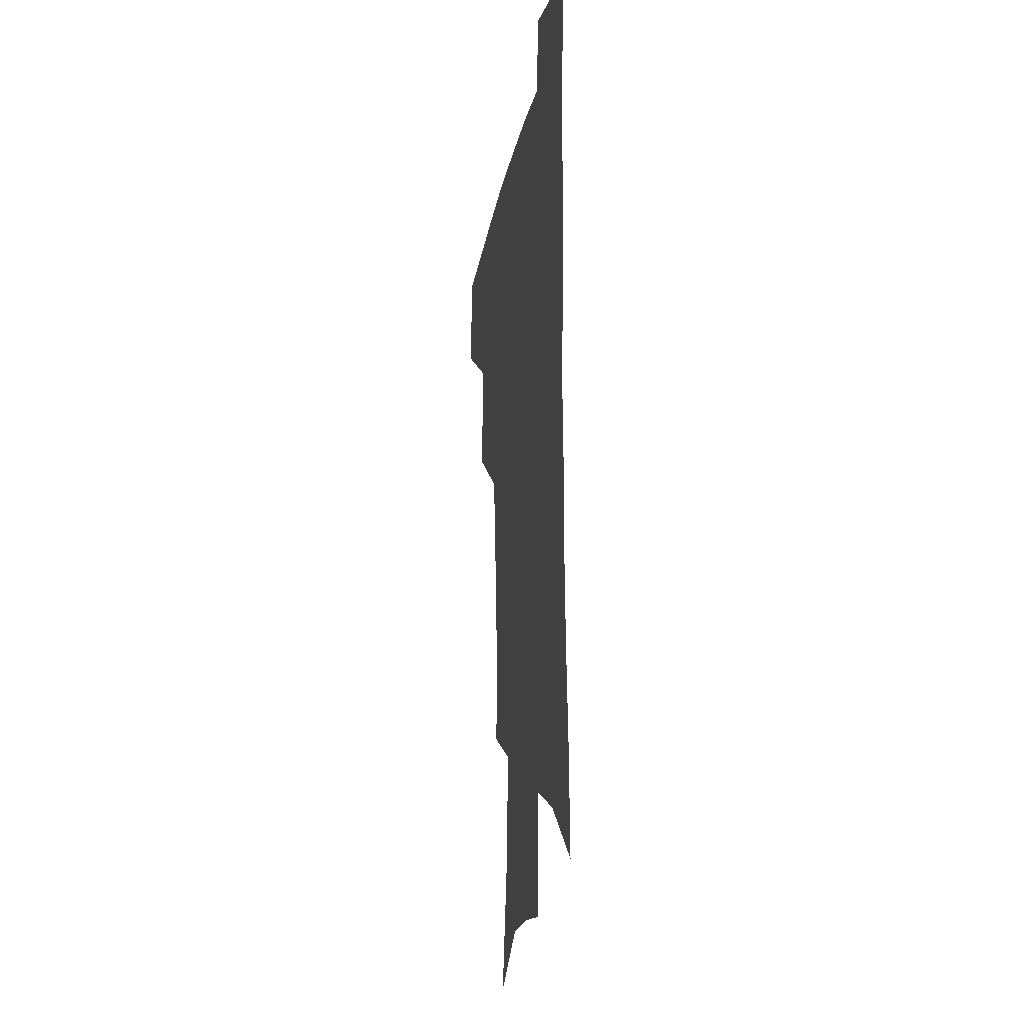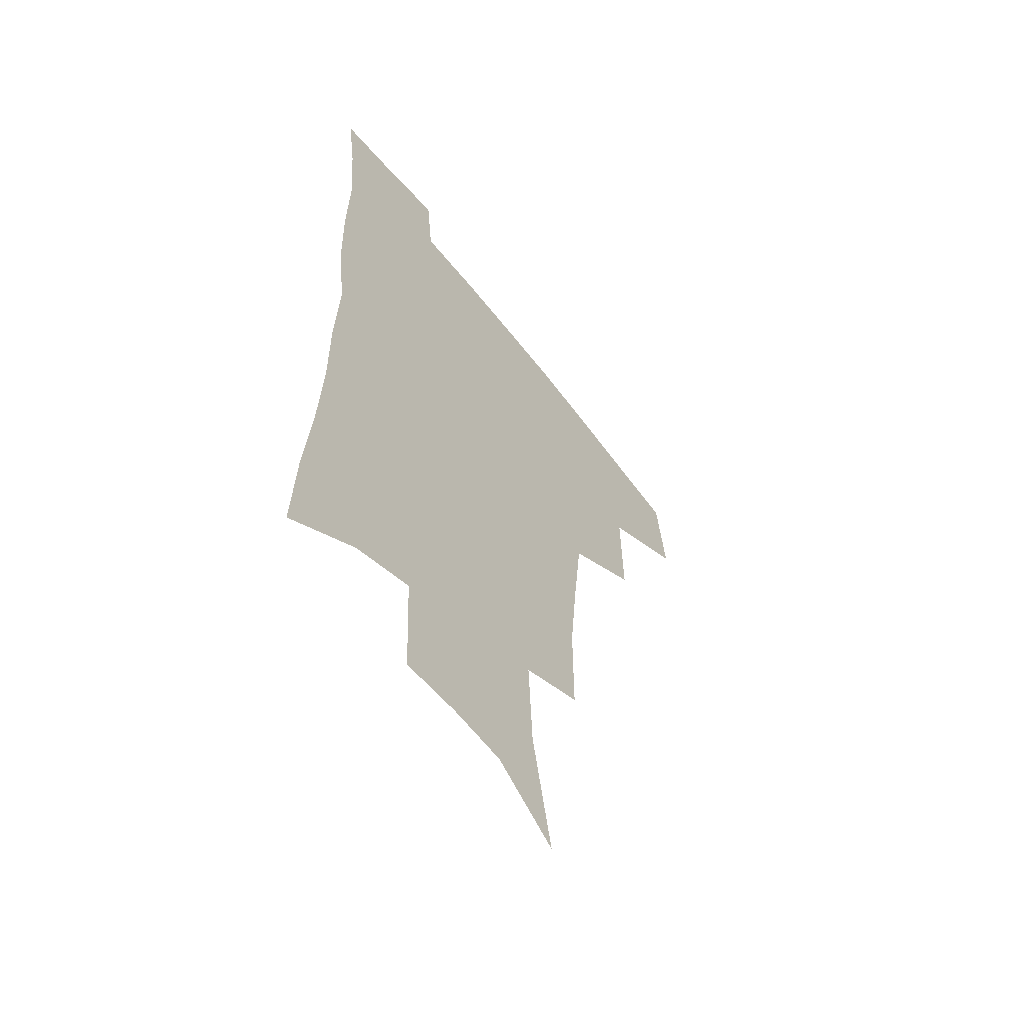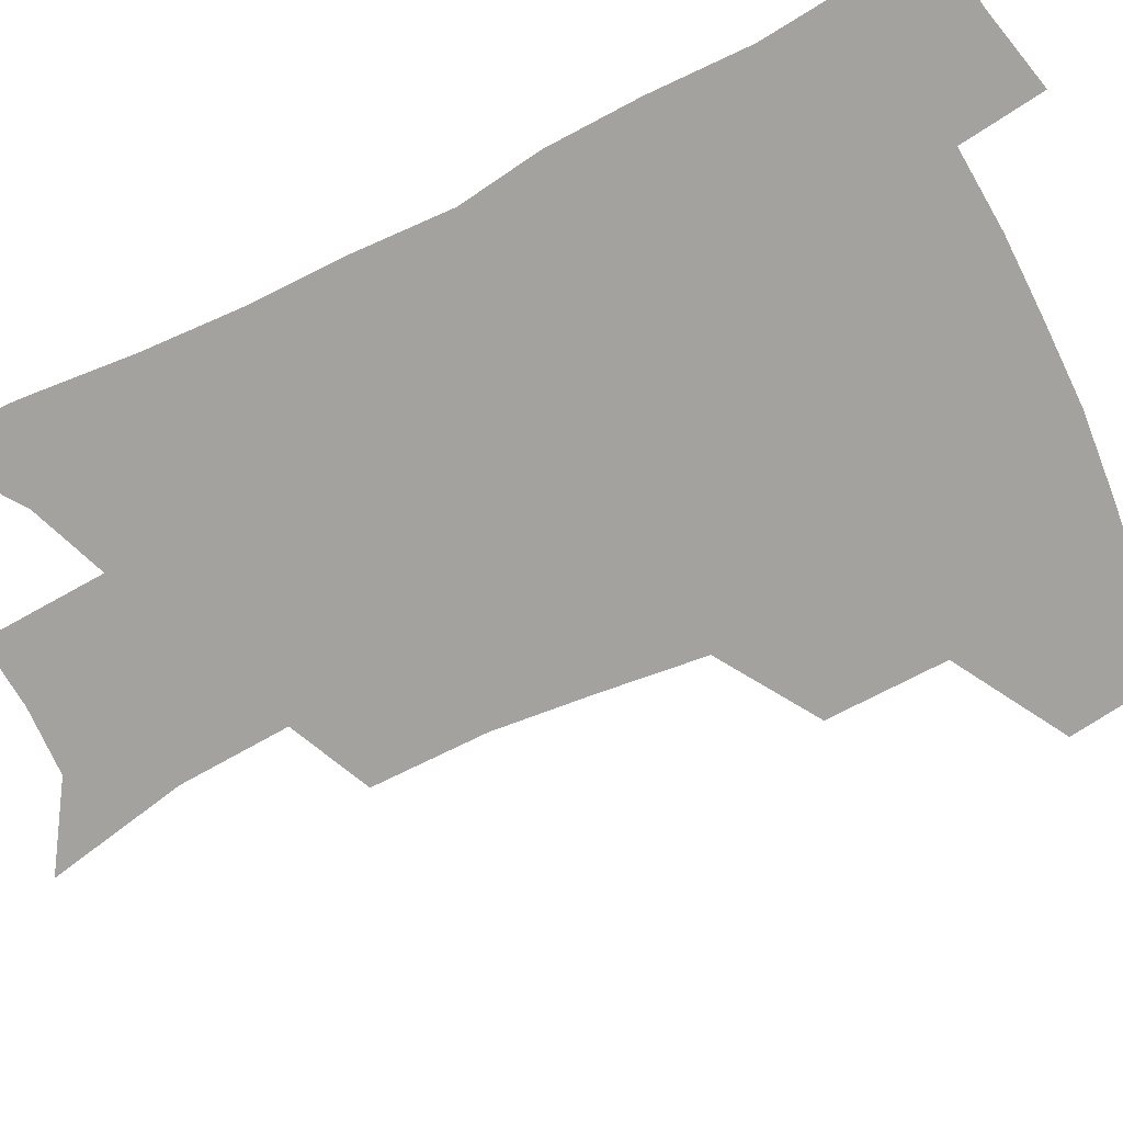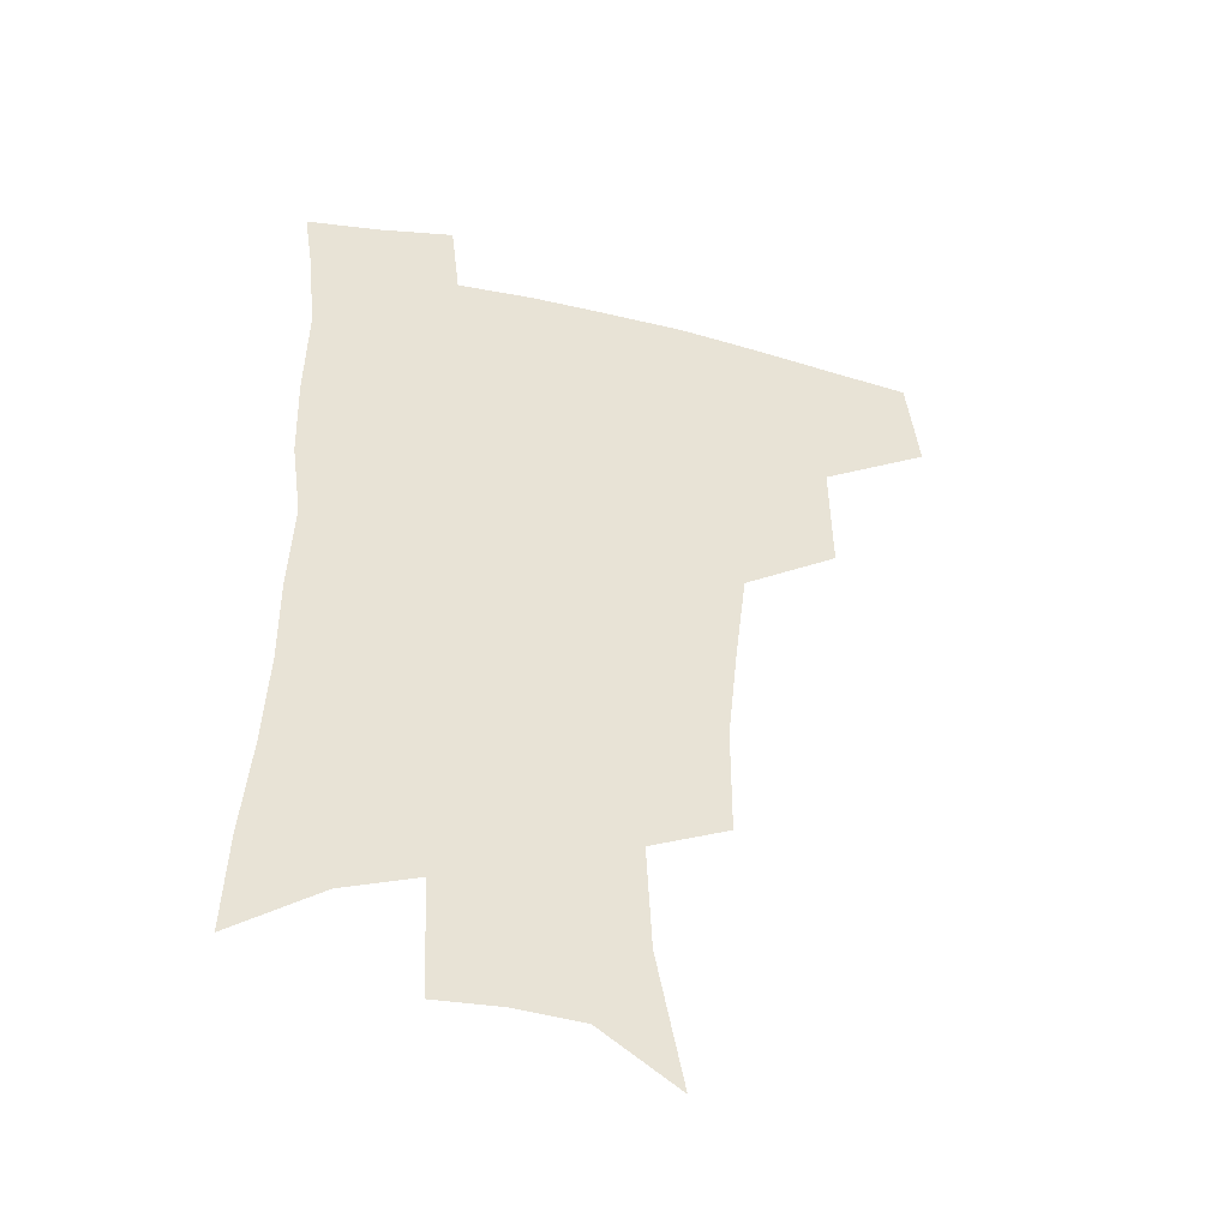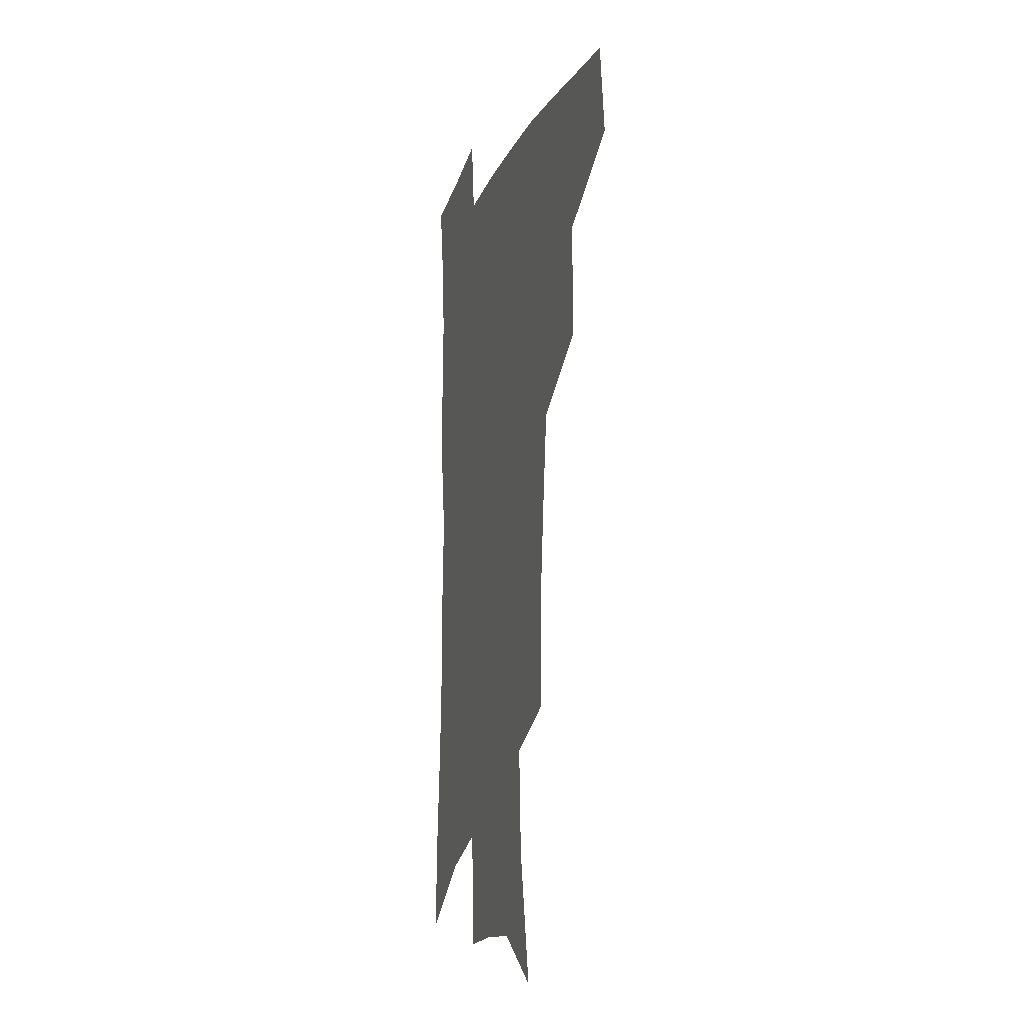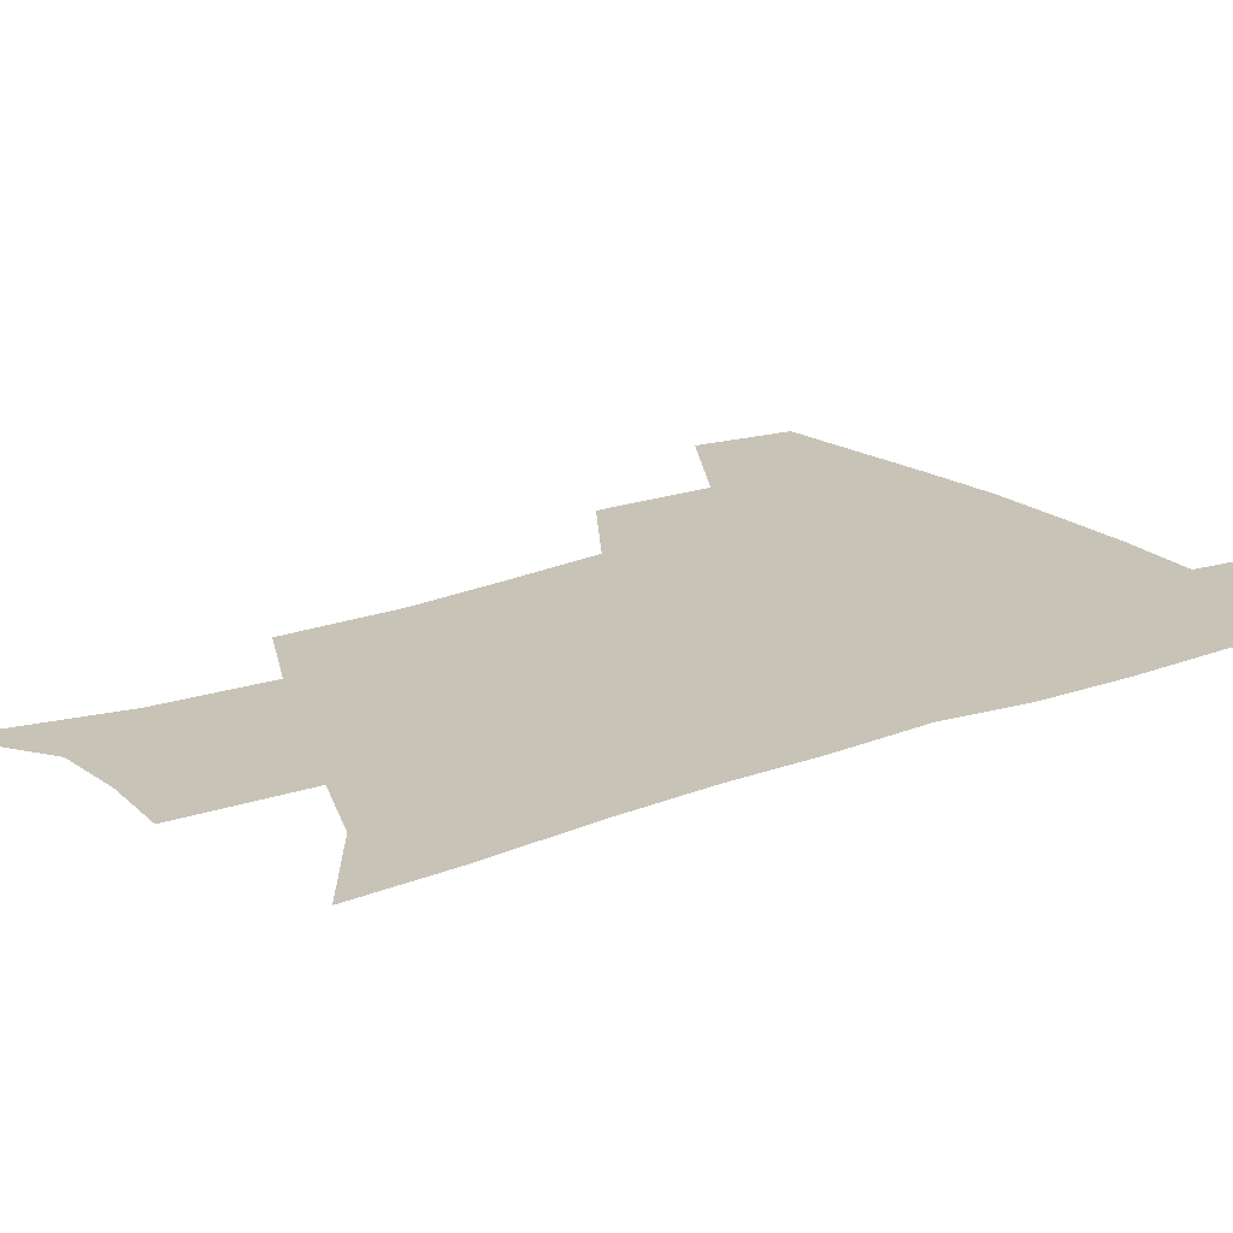
<metadata>
{"format":"obj","ext":"obj","renderer":"f3d","projection":"perspective","resolution":1024,"background":"white","views":[{"elev":-17.6,"azim":80.6,"up":"+Y"},{"elev":-58.6,"azim":127.4,"up":"+Y"},{"elev":-72.5,"azim":116.6,"up":"+Z"},{"elev":-44.4,"azim":164.9,"up":"+Y"},{"elev":-14.7,"azim":-106.4,"up":"+Y"},{"elev":19.7,"azim":55.3,"up":"+Z"}]}
</metadata>
<code>
v 483.2 440.6 0
v 487.6 474.9 0
v 520.4 377.8 0
v 521.2 418.7 0
v 519.6 449.6 0
v 516.7 478.2 0
v 561.7 247.7 0
v 561.6 287.6 0
v 558.2 321.2 0
v 554 356.8 0
v 549.9 389.3 0
v 550.5 425 0
v 548.6 453.3 0
v 545.1 481.5 0
v 578.3 149.3 0
v 587.8 197.4 0
v 589.7 235.4 0
v 587.7 271.5 0
v 586 306.1 0
v 583 337.3 0
v 580.4 369.5 0
v 579.3 401.3 0
v 578.1 429.3 0
v 577.3 456.1 0
v 573.7 484.2 0
v 606.1 167.8 0
v 611.6 211.4 0
v 611.1 245.1 0
v 610 281.8 0
v 608.2 312.7 0
v 606.3 343.7 0
v 604.8 374.2 0
v 604.3 404.5 0
v 603.8 430.8 0
v 603.6 457.6 0
v 602.7 484.6 0
v 629.8 169 0
v 633.4 215.2 0
v 632.8 250.4 0
v 631.7 282.3 0
v 630.2 315.7 0
v 629.2 346.6 0
v 628.6 376.7 0
v 628.6 405.3 0
v 629.2 431.4 0
v 630.1 457.9 0
v 630.3 484.6 0
v 653.8 167.4 0
v 655.7 210 0
v 654.8 247.8 0
v 653.4 282.4 0
v 652.7 312.9 0
v 652.2 344.2 0
v 652.2 374 0
v 652.7 402.9 0
v 654.1 429.9 0
v 655.8 456.9 0
v 658.2 482.9 0
v 661.5 511.6 0
v 682.2 200.3 0
v 679.4 238.4 0
v 677.3 273.7 0
v 675.4 307.4 0
v 677 335.4 0
v 676.6 367.2 0
v 677.7 396.4 0
v 679.2 425.3 0
v 681 453.8 0
v 684.2 479.6 0
v 689.2 505.3 0
v 713.6 178.5 0
v 712.1 214 0
v 708.7 251 0
v 706.9 285 0
v 707 316.2 0
v 705.4 350.9 0
v 709.1 379 0
v 709.9 410.9 0
v 708.9 445.1 0
v 711.4 474 0
v 715.4 501.2 0
f 4 5 1
f 1 5 2
f 5 6 2
f 10 11 3
f 3 11 4
f 11 12 4
f 4 12 5
f 12 13 5
f 5 13 6
f 13 14 6
f 17 18 7
f 7 18 8
f 18 19 8
f 8 19 9
f 19 20 9
f 9 20 10
f 20 21 10
f 10 21 11
f 21 22 11
f 11 22 12
f 22 23 12
f 12 23 13
f 23 24 13
f 13 24 14
f 24 25 14
f 15 26 16
f 26 27 16
f 16 27 17
f 27 28 17
f 17 28 18
f 28 29 18
f 18 29 19
f 29 30 19
f 19 30 20
f 30 31 20
f 20 31 21
f 31 32 21
f 21 32 22
f 32 33 22
f 22 33 23
f 33 34 23
f 23 34 24
f 34 35 24
f 24 35 25
f 35 36 25
f 26 37 27
f 37 38 27
f 27 38 28
f 38 39 28
f 28 39 29
f 39 40 29
f 29 40 30
f 40 41 30
f 30 41 31
f 41 42 31
f 31 42 32
f 42 43 32
f 32 43 33
f 43 44 33
f 33 44 34
f 44 45 34
f 34 45 35
f 45 46 35
f 35 46 36
f 46 47 36
f 37 48 38
f 48 49 38
f 38 49 39
f 49 50 39
f 39 50 40
f 50 51 40
f 40 51 41
f 51 52 41
f 41 52 42
f 52 53 42
f 42 53 43
f 53 54 43
f 43 54 44
f 54 55 44
f 44 55 45
f 55 56 45
f 45 56 46
f 56 57 46
f 46 57 47
f 57 58 47
f 49 60 50
f 60 61 50
f 50 61 51
f 61 62 51
f 51 62 52
f 62 63 52
f 52 63 53
f 63 64 53
f 53 64 54
f 64 65 54
f 54 65 55
f 65 66 55
f 55 66 56
f 66 67 56
f 56 67 57
f 67 68 57
f 57 68 58
f 68 69 58
f 58 69 59
f 69 70 59
f 60 71 61
f 71 72 61
f 61 72 62
f 72 73 62
f 62 73 63
f 73 74 63
f 63 74 64
f 74 75 64
f 64 75 65
f 75 76 65
f 65 76 66
f 76 77 66
f 66 77 67
f 77 78 67
f 67 78 68
f 78 79 68
f 68 79 69
f 79 80 69
f 69 80 70
f 80 81 70

</code>
